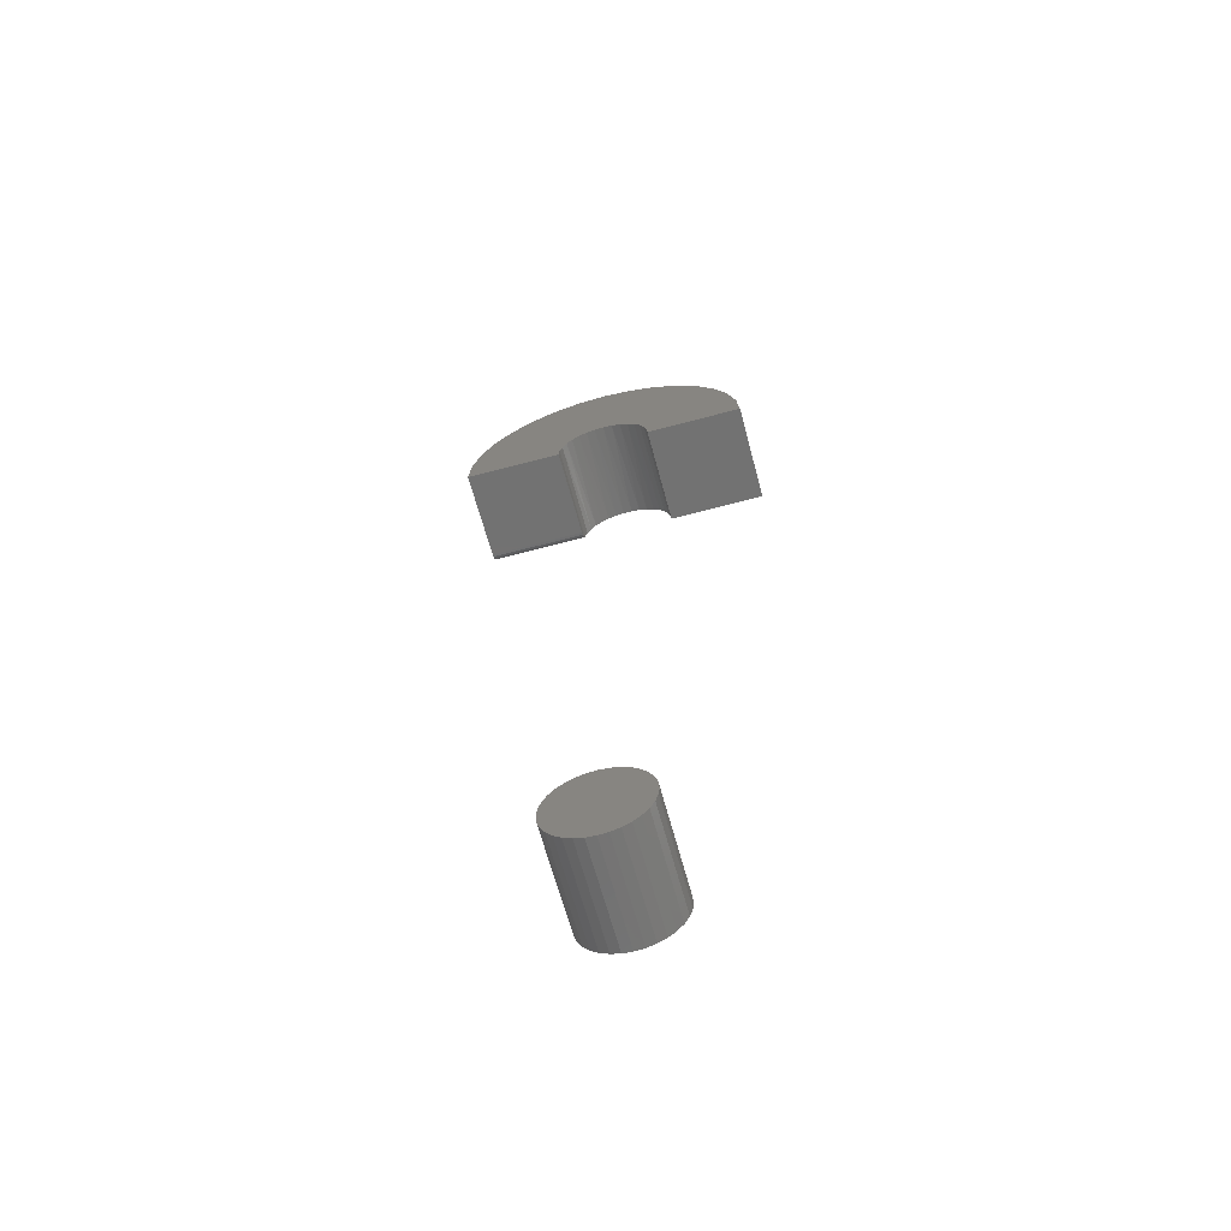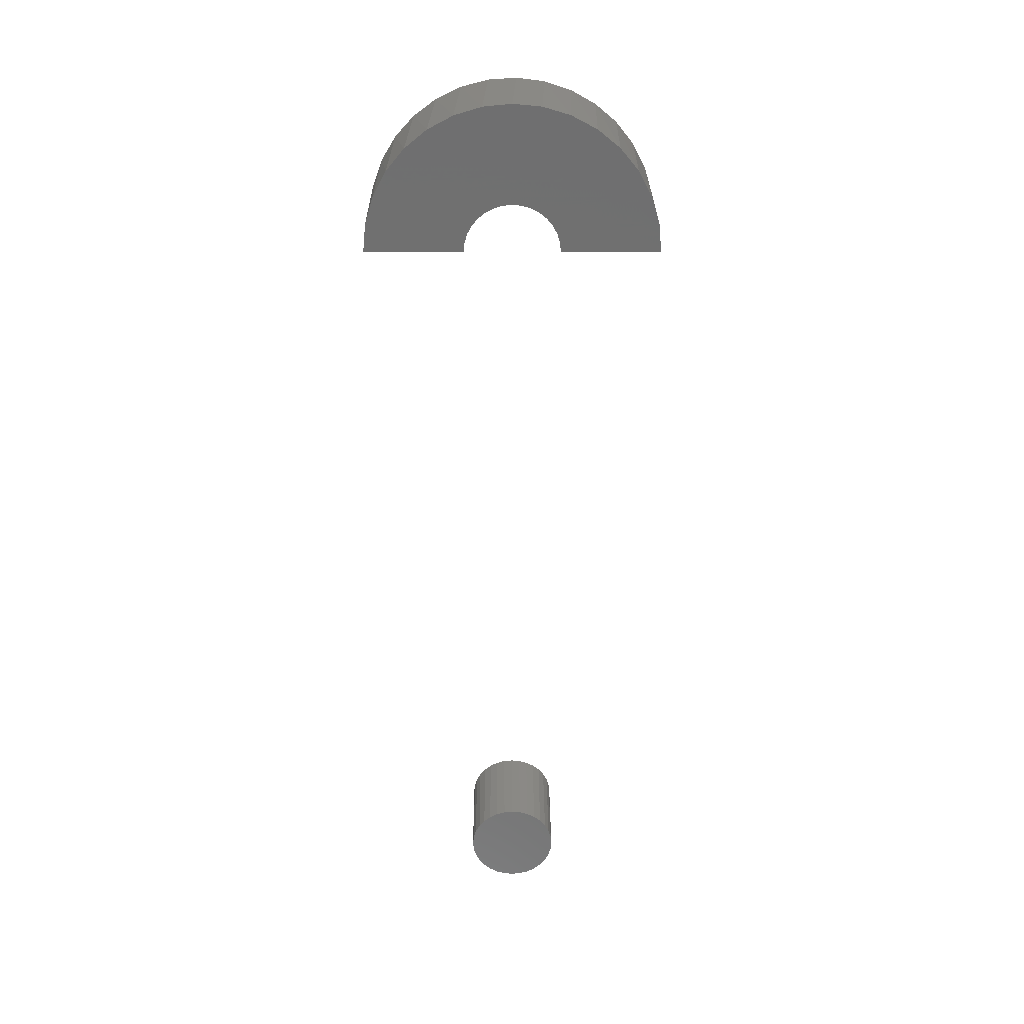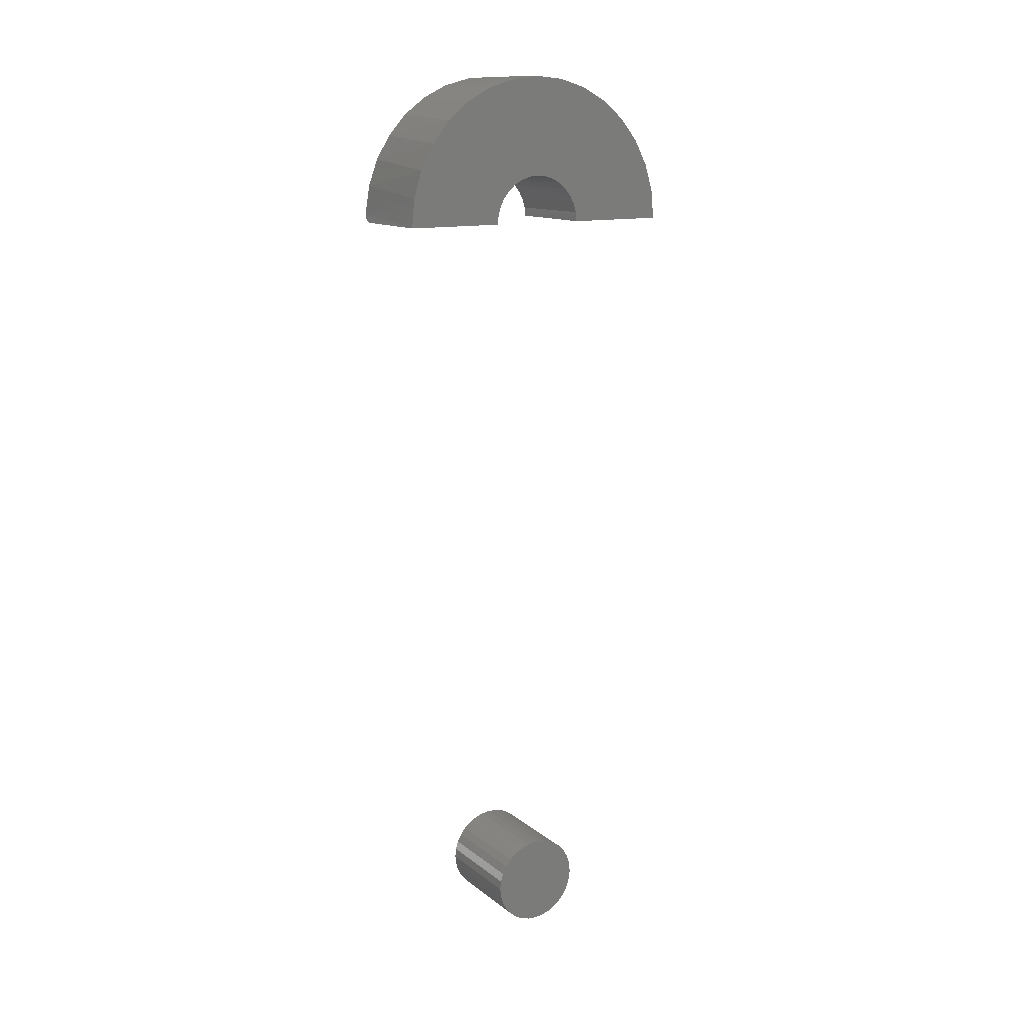
<metadata>
{"format":"stl","ext":"stl","renderer":"f3d","projection":"perspective","resolution":1024,"background":"white","views":[{"elev":-64.7,"azim":105.0,"up":"+Z"},{"elev":27.9,"azim":89.7,"up":"+Z"},{"elev":13.6,"azim":58.4,"up":"+Z"}]}
</metadata>
<code>
# stl→obj: 142 verts, 276 faces
v 0.08594 4.834e-18 0.03947
v 0.08594 -0.007701 0.03872
v 0.08594 -0.01511 0.03647
v 0.08594 0.007701 0.03872
v 0.08594 0.01511 0.03647
v 0.08594 -0.02193 0.03282
v 0.08594 0.02193 0.03282
v 0.08594 -0.02791 0.02791
v 0.08594 0.02791 0.02791
v 0.08594 -0.03282 0.02193
v 0.08594 0.03282 0.02193
v 0.08594 -0.03647 0.01511
v 0.08594 0.03647 0.01511
v 0.08594 -0.03872 0.007701
v 0.08594 0.03872 0.007701
v 0.08594 0.03872 -0.007701
v 0.08594 -0.03647 -0.01511
v 0.08594 0.03647 -0.01511
v 0.08594 -0.03282 -0.02193
v 0.08594 0.03282 -0.02193
v 0.08594 -0.02791 -0.02791
v 0.08594 0.02791 -0.02791
v 0.08594 -0.02193 -0.03282
v 0.08594 0.02193 -0.03282
v 0.08594 -0.01511 -0.03647
v 0.08594 0.01511 -0.03647
v 0.08594 -0.007701 -0.03872
v 0.08594 -4.473e-17 -0.03947
v 0.08594 0.007701 -0.03872
v 0.08594 0.03947 -1.007e-17
v 0.08594 -0.03947 -4.03e-19
v 0.08594 -0.03872 -0.007701
v 0 -0.01511 0.03647
v 0 -0.007701 0.03872
v 0 4.834e-18 0.03947
v 0 0.007701 0.03872
v 0 0.01511 0.03647
v 0 -0.02193 0.03282
v 0 0.02193 0.03282
v 0 -0.02791 0.02791
v 0 0.02791 0.02791
v 0 -0.03282 0.02193
v 0 0.03282 0.02193
v 0 -0.03647 0.01511
v 0 0.03647 0.01511
v 0 -0.03872 0.007701
v 0 0.03872 0.007701
v 0 0.03647 -0.01511
v 0 -0.03647 -0.01511
v 0 0.03872 -0.007701
v 0 -0.03282 -0.02193
v 0 0.03282 -0.02193
v 0 -0.02791 -0.02791
v 0 0.02791 -0.02791
v 0 -0.02193 -0.03282
v 0 0.02193 -0.03282
v 0 -0.01511 -0.03647
v 0 0.01511 -0.03647
v 0 -0.007701 -0.03872
v 0 -4.473e-17 -0.03947
v 0 0.007701 -0.03872
v 0 -0.03872 -0.007701
v 0 -0.03947 -4.03e-19
v 0 0.03947 -1.007e-17
v -8.674e-19 -0.1248 0.6328
v -1.667e-18 -0.03792 0.64
v -8.674e-19 -0.04003 0.6328
v -1.387e-17 0.003908 0.7499
v -1.353e-17 0.02773 0.7469
v -1.37e-17 -0.02006 0.7484
v -1.302e-17 -0.04329 0.7423
v -1.269e-17 0.05053 0.7393
v -1.186e-17 -0.06491 0.7318
v -6.004e-18 -0.1127 0.6791
v -8.286e-18 -0.1003 0.6996
v -7.574e-18 0.1047 0.6932
v -5.21e-18 0.1159 0.6719
v -4.511e-18 -0.003583 0.6656
v -4.362e-18 -0.01097 0.6643
v -4.065e-18 -0.01798 0.6616
v -3.63e-18 -0.02439 0.6577
v -3.5e-18 -0.121 0.6565
v -3.072e-18 -0.02997 0.6527
v -2.411e-18 -0.03453 0.6467
v -2.654e-18 0.1227 0.6489
v -3.044e-18 0.0302 0.6524
v -3.607e-18 0.02466 0.6575
v -4.048e-18 0.01829 0.6615
v -4.351e-18 0.0113 0.6642
v -4.508e-18 0.003924 0.6656
v 1.7e-33 0.125 0.625
v 2.773e-34 0.04079 0.625
v -8.299e-19 0.0401 0.6325
v -1.632e-18 0.03805 0.6397
v -2.378e-18 0.03471 0.6464
v -1.139e-17 0.07146 0.7276
v -9.658e-18 0.08976 0.712
v -1.026e-17 -0.08415 0.7174
v 0.007812 -0.125 0.625
v 0.003249 -0.125 0.6265
v 0.005445 -0.125 0.6254
v 0.0003854 -0.1249 0.6304
v 0.001506 -0.125 0.6282
v 0.08594 -0.1226 0.6494
v 0.08594 -0.1155 0.6728
v 0.08594 -0.1039 0.6944
v 0.08594 -0.08839 0.7134
v 0.08594 -0.06945 0.7289
v 0.08594 -0.04784 0.7405
v 0.08594 -0.02439 0.7476
v 0.08594 1.531e-17 0.75
v 0.08594 0.02439 0.7476
v 0.08594 0.04784 0.7405
v 0.08594 0.06945 0.7289
v 0.08594 0.08839 0.7134
v 0.08594 0.1039 0.6944
v 0.08594 -0.125 0.625
v 0.08594 0.125 0.625
v 0.08594 0.1226 0.6494
v 0.08594 0.1155 0.6728
v 0.08594 -0.02884 0.6538
v 0.08594 -0.03392 0.6477
v 0.08594 -0.02266 0.6589
v 0.08594 -0.01561 0.6627
v 0.08594 -0.007958 0.665
v 0.08594 4.995e-18 0.6658
v 0.08594 0.007958 0.665
v 0.08594 0.01561 0.6627
v 0.08594 0.02266 0.6589
v 0.08594 0.02884 0.6538
v 0.08594 0.03392 0.6477
v 0.08594 0.03768 0.6406
v 0.08594 -0.04001 0.633
v 0.08594 -0.04079 0.625
v 0.007812 -0.04079 0.625
v 0.005456 -0.04079 0.6254
v 0.003259 -0.04076 0.6265
v 0.001512 -0.04066 0.6282
v 0.0003873 -0.04043 0.6304
v 0.08594 -0.03768 0.6406
v 0.08594 0.04001 0.633
v 0.08594 0.04079 0.625
f 1 2 3
f 4 1 3
f 4 3 5
f 5 3 6
f 5 6 7
f 7 6 8
f 7 8 9
f 9 8 10
f 9 10 11
f 11 10 12
f 11 12 13
f 13 12 14
f 13 14 15
f 16 17 18
f 18 17 19
f 18 19 20
f 20 19 21
f 20 21 22
f 22 21 23
f 22 23 24
f 24 23 25
f 24 25 26
f 26 25 27
f 26 27 28
f 26 28 29
f 15 14 30
f 30 14 31
f 30 31 16
f 16 31 32
f 16 32 17
f 33 34 35
f 33 35 36
f 37 33 36
f 38 33 37
f 39 38 37
f 40 38 39
f 41 40 39
f 42 40 41
f 43 42 41
f 44 42 43
f 45 44 43
f 46 44 45
f 47 46 45
f 48 49 50
f 51 49 48
f 52 51 48
f 53 51 52
f 54 53 52
f 55 53 54
f 56 55 54
f 57 55 56
f 58 57 56
f 59 57 58
f 60 59 58
f 61 60 58
f 49 62 50
f 50 62 63
f 50 63 64
f 64 63 46
f 64 46 47
f 64 30 50
f 50 30 16
f 50 16 48
f 48 16 18
f 48 18 52
f 52 18 20
f 52 20 54
f 54 20 22
f 54 22 56
f 56 22 24
f 56 24 58
f 58 24 26
f 58 26 61
f 61 26 29
f 61 29 60
f 60 29 28
f 60 28 59
f 59 28 27
f 59 27 57
f 57 27 25
f 57 25 55
f 55 25 23
f 55 23 53
f 53 23 21
f 53 21 51
f 51 21 19
f 51 19 49
f 49 19 17
f 49 17 62
f 62 17 32
f 62 32 63
f 63 32 31
f 63 31 46
f 46 31 14
f 46 14 44
f 44 14 12
f 44 12 42
f 42 12 10
f 42 10 40
f 40 10 8
f 40 8 38
f 38 8 6
f 38 6 33
f 33 6 3
f 33 3 34
f 34 3 2
f 34 2 35
f 35 2 1
f 35 1 36
f 36 1 4
f 36 4 37
f 37 4 5
f 37 5 39
f 39 5 7
f 39 7 41
f 41 7 9
f 41 9 43
f 43 9 11
f 43 11 45
f 45 11 13
f 45 13 47
f 47 13 15
f 47 15 64
f 64 15 30
f 65 66 67
f 68 69 70
f 71 70 69
f 72 71 69
f 73 71 72
f 74 75 76
f 74 76 77
f 74 77 78
f 74 78 79
f 74 79 80
f 74 80 81
f 74 81 82
f 82 81 83
f 82 83 84
f 82 84 66
f 82 66 65
f 77 85 86
f 77 86 87
f 77 87 88
f 77 88 89
f 77 89 90
f 77 90 78
f 85 91 92
f 85 92 93
f 85 93 94
f 85 94 95
f 85 95 86
f 72 96 73
f 73 96 97
f 73 97 98
f 98 97 76
f 98 76 75
f 99 100 101
f 102 103 100
f 65 104 82
f 82 104 105
f 82 105 74
f 74 105 106
f 74 106 75
f 75 106 107
f 75 107 98
f 98 107 108
f 98 108 73
f 73 108 109
f 73 109 71
f 71 109 110
f 71 110 70
f 70 110 111
f 70 111 68
f 68 111 112
f 68 112 69
f 69 112 113
f 69 113 72
f 72 113 114
f 72 114 96
f 96 114 115
f 96 115 97
f 97 115 116
f 117 104 65
f 117 65 102
f 117 102 100
f 117 100 99
f 118 91 119
f 119 91 85
f 119 85 120
f 120 85 77
f 120 77 116
f 116 77 76
f 116 76 97
f 83 121 122
f 121 83 81
f 81 123 121
f 123 81 80
f 80 124 123
f 124 80 79
f 79 125 124
f 125 79 78
f 78 126 125
f 126 78 90
f 90 127 126
f 89 127 90
f 128 127 89
f 88 128 89
f 129 128 88
f 87 129 88
f 130 129 87
f 86 130 87
f 131 130 86
f 95 131 86
f 132 131 95
f 133 134 135
f 133 135 136
f 133 136 137
f 133 137 138
f 133 138 139
f 133 139 67
f 83 122 84
f 84 122 140
f 84 140 66
f 66 140 133
f 66 133 67
f 95 94 132
f 132 94 93
f 132 93 141
f 141 93 92
f 141 92 142
f 117 99 134
f 134 99 135
f 65 67 102
f 102 67 139
f 102 139 103
f 103 139 138
f 103 138 100
f 100 138 137
f 100 137 101
f 101 137 136
f 101 136 99
f 99 136 135
f 110 112 111
f 112 110 109
f 112 109 113
f 113 109 108
f 117 134 133
f 105 104 121
f 105 121 123
f 105 123 124
f 105 124 125
f 105 125 126
f 105 126 120
f 105 120 116
f 105 116 106
f 104 117 133
f 104 133 140
f 104 140 122
f 104 122 121
f 120 126 127
f 120 127 128
f 120 128 129
f 120 129 130
f 120 130 119
f 119 130 131
f 119 131 132
f 119 132 141
f 119 141 142
f 119 142 118
f 106 116 107
f 107 116 115
f 107 115 108
f 108 115 114
f 108 114 113
f 142 92 118
f 118 92 91

</code>
